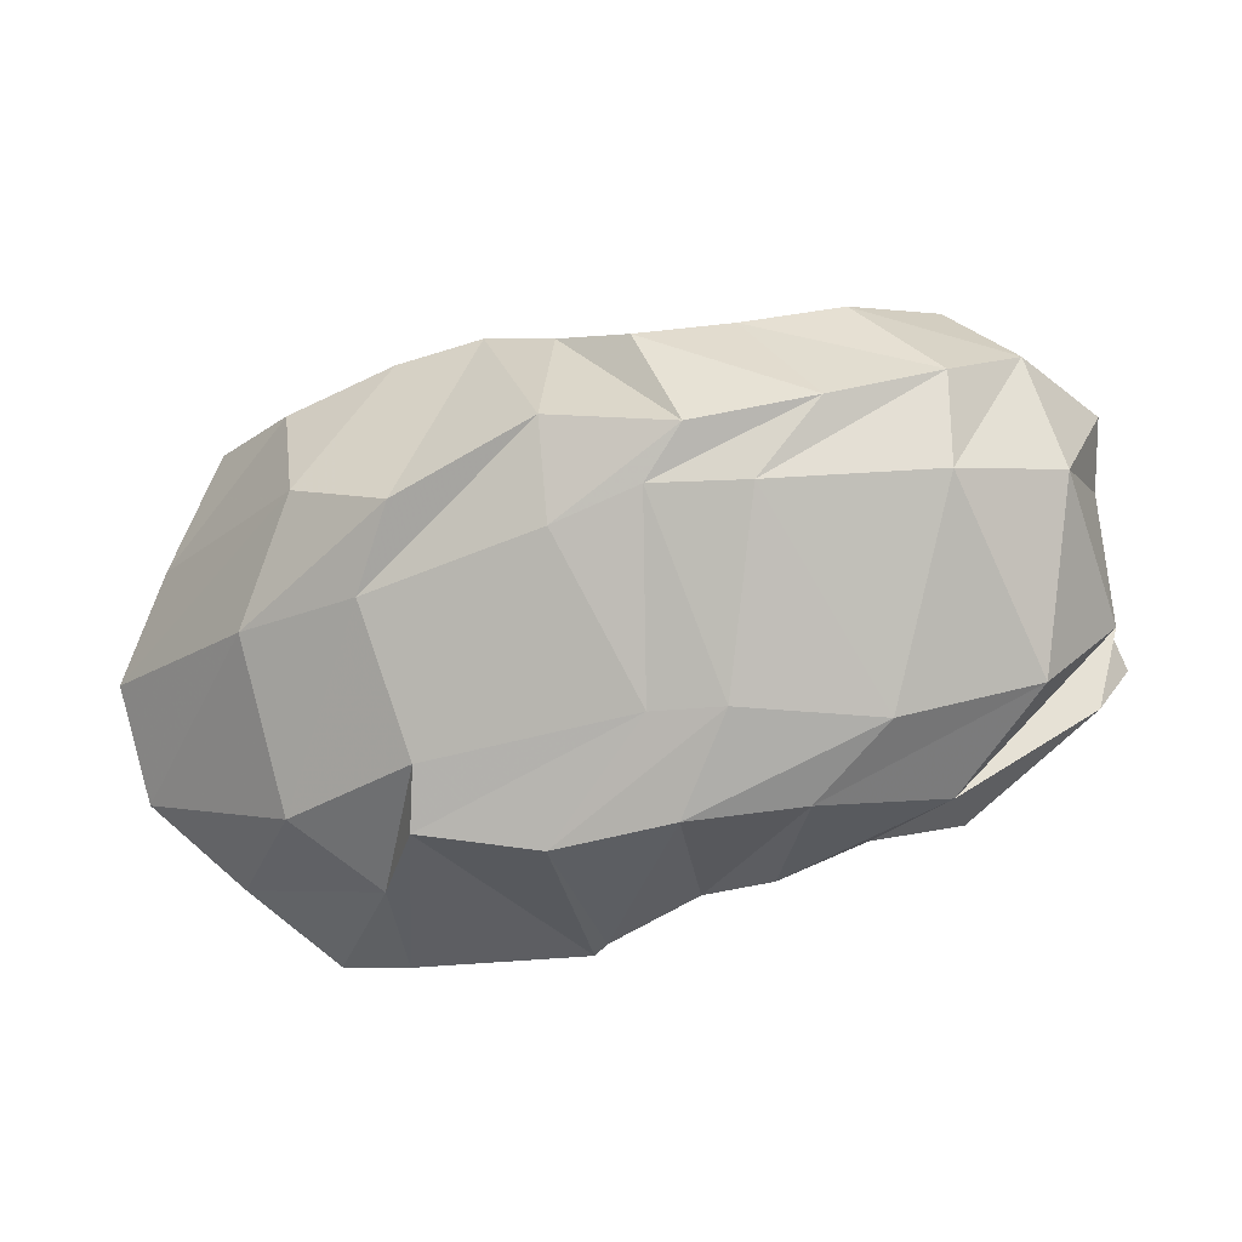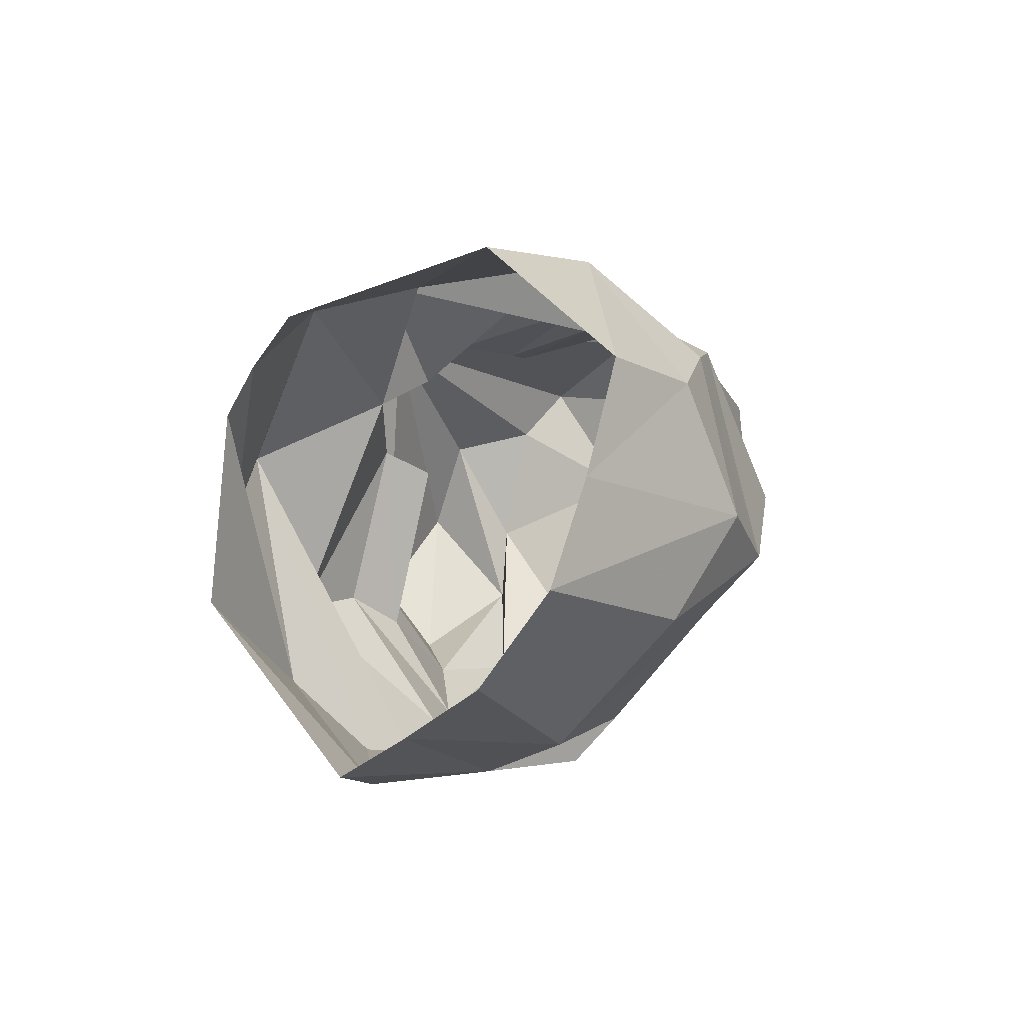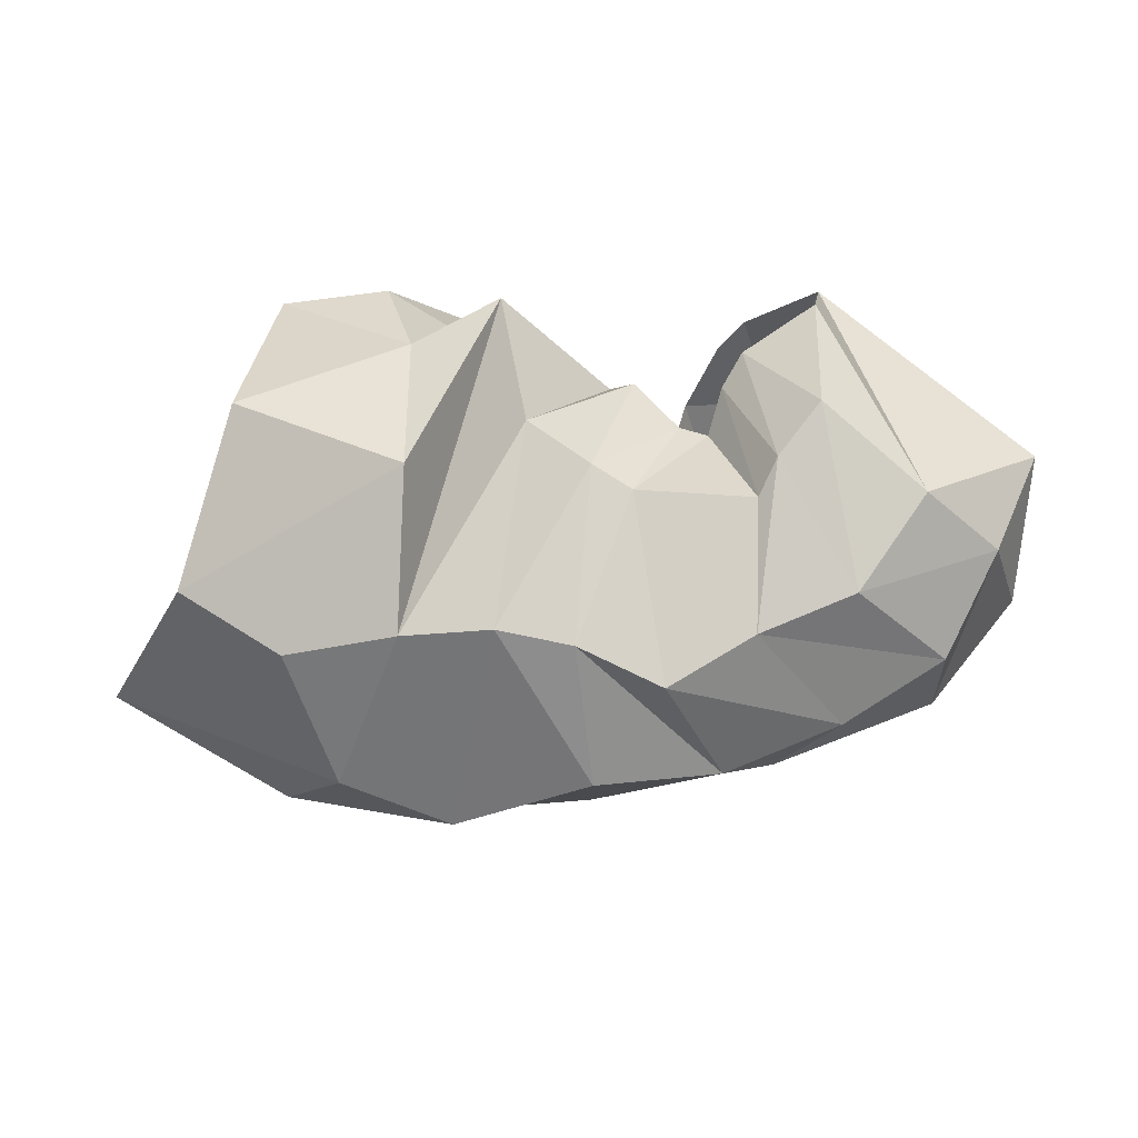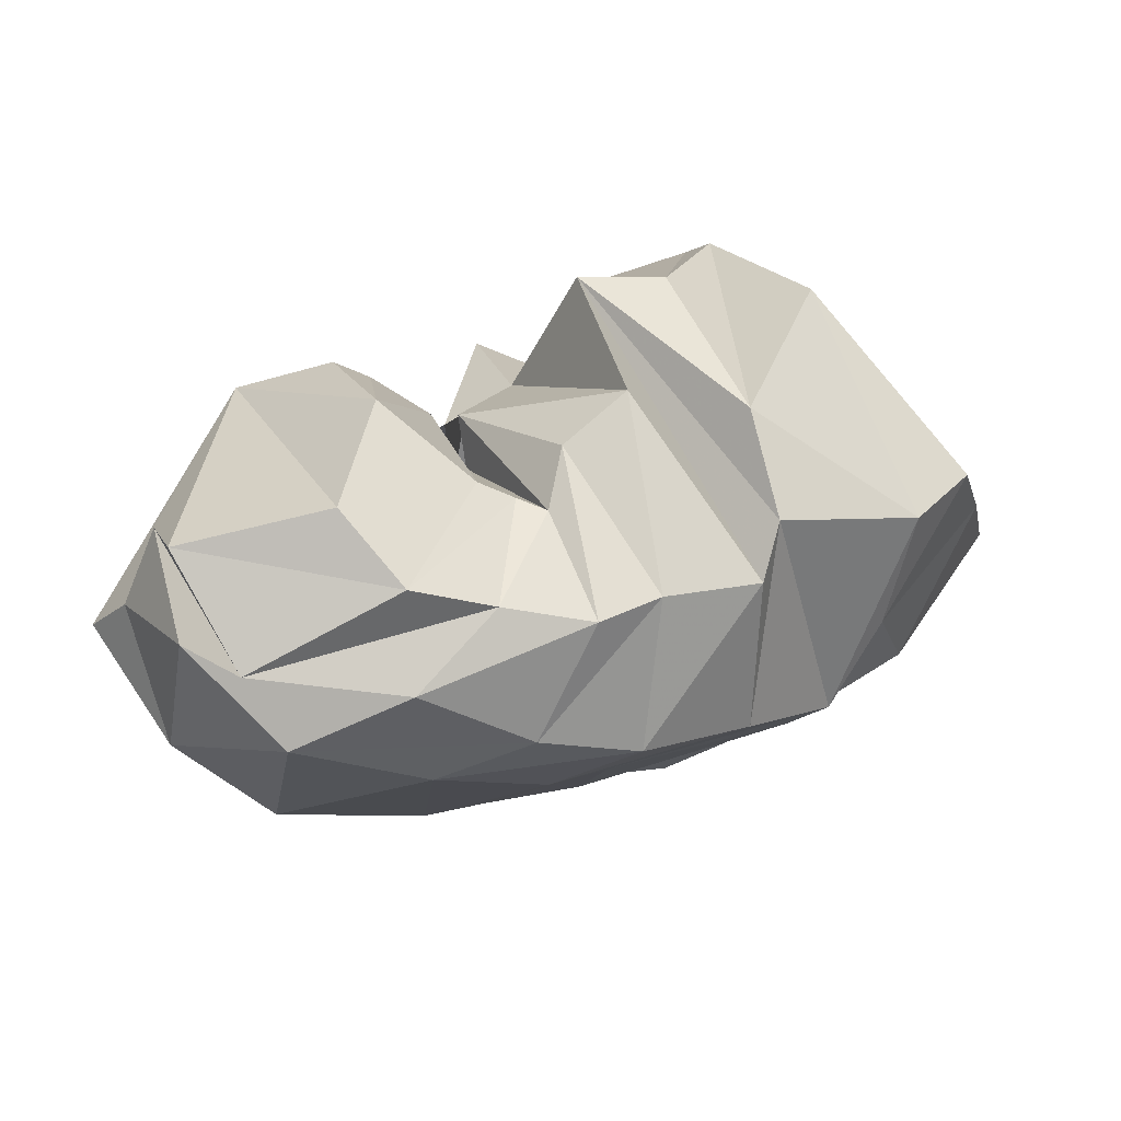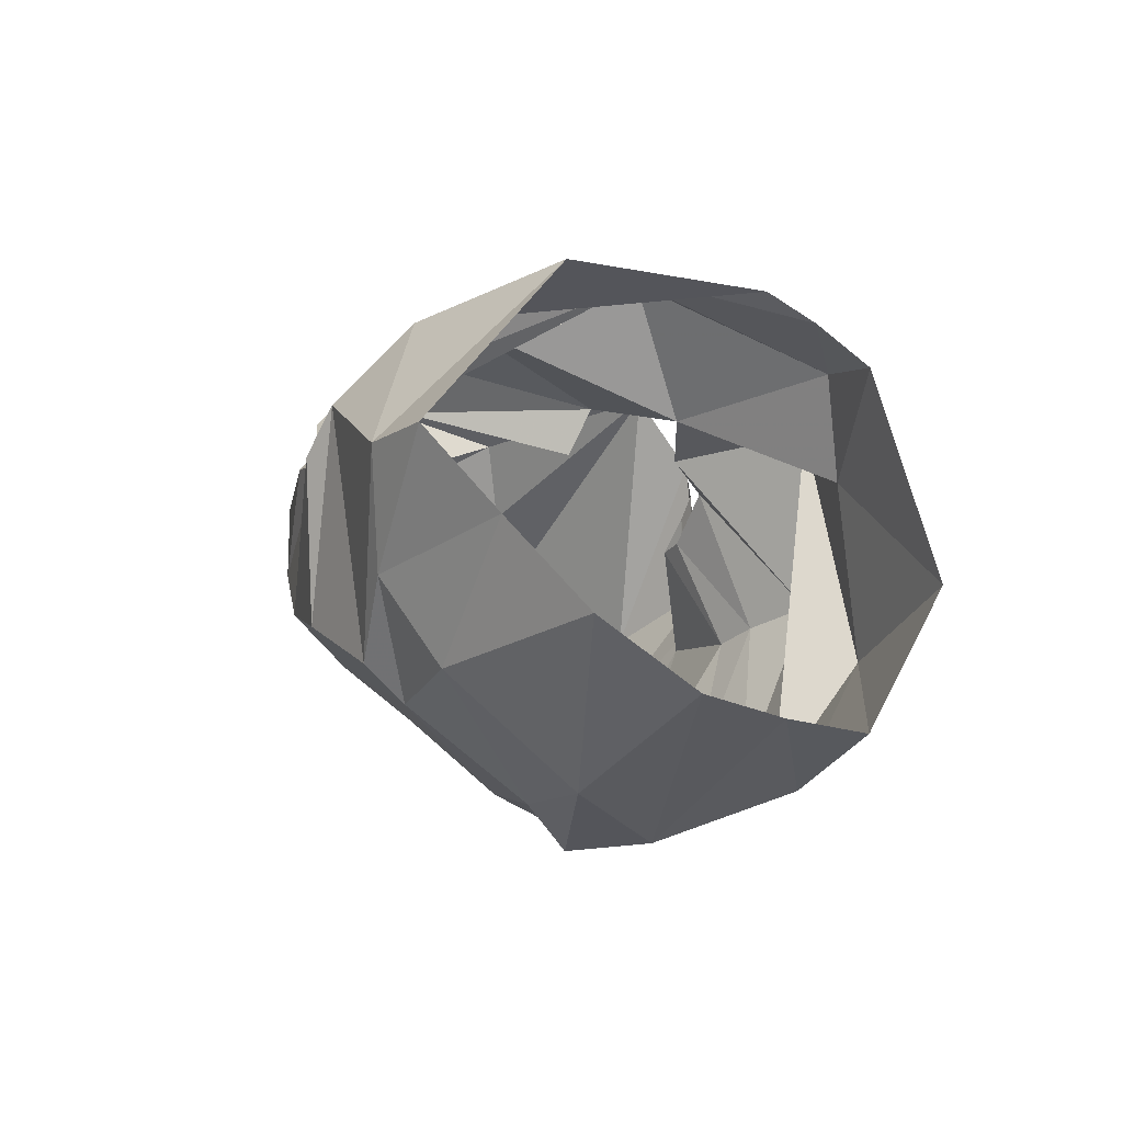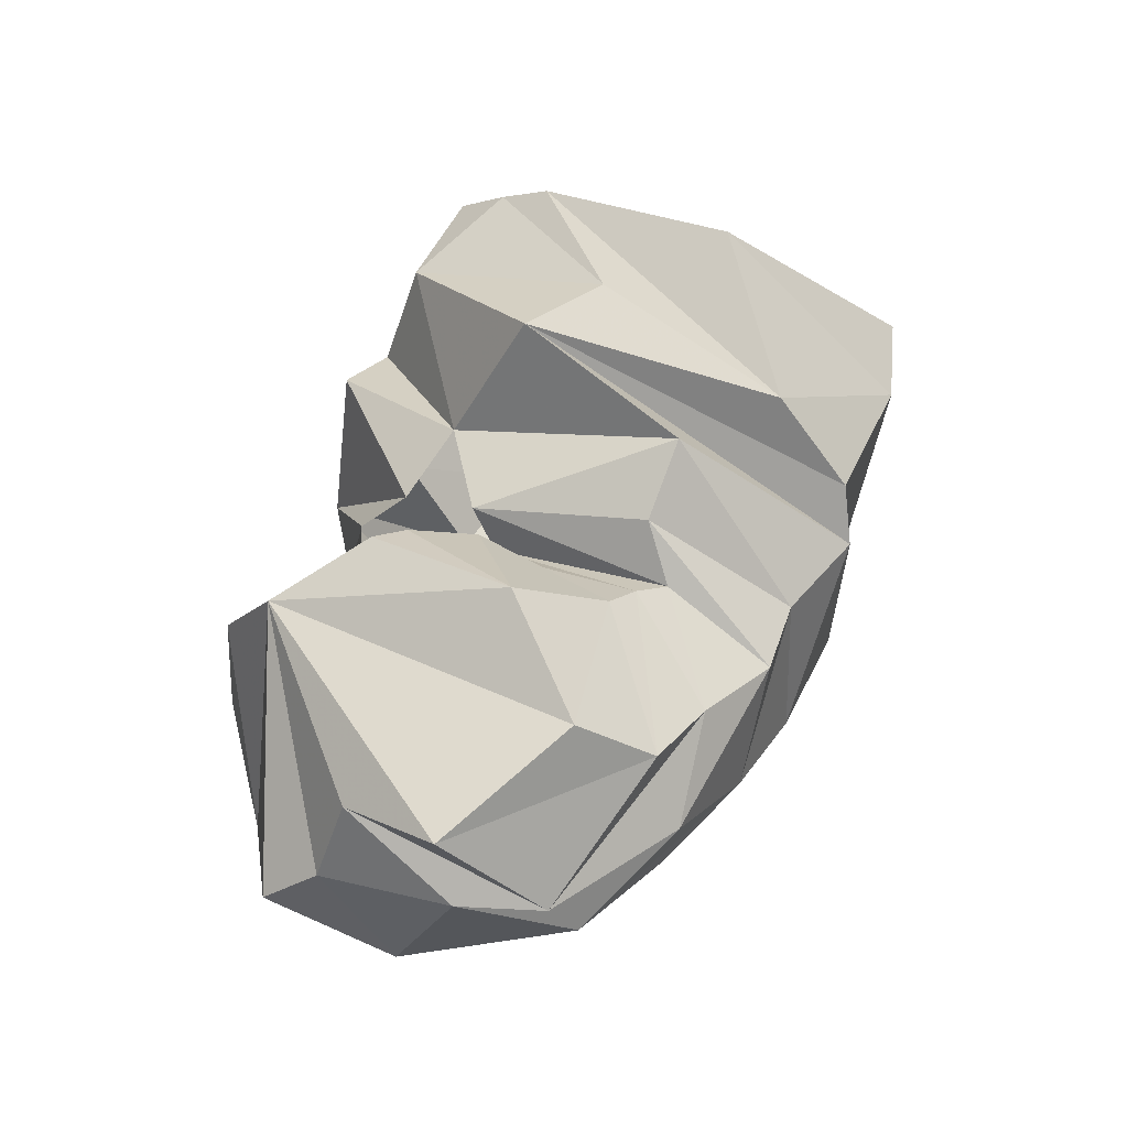
<metadata>
{"format":"obj","ext":"obj","renderer":"f3d","projection":"perspective","resolution":1024,"background":"white","views":[{"elev":-35.6,"azim":19.1,"up":"+Z"},{"elev":3.7,"azim":-80.9,"up":"+Z"},{"elev":-41.0,"azim":3.9,"up":"+Y"},{"elev":30.6,"azim":148.2,"up":"+Y"},{"elev":0.2,"azim":-109.8,"up":"+Y"},{"elev":53.3,"azim":110.2,"up":"+Y"}]}
</metadata>
<code>
v 118.7 175.8 184.7
v 148.8 163.3 203.5
v 196.6 150.4 171.7
v 217.8 138 179.8
v 225.8 127.1 192.4
v 239.2 110 189.5
v 247.9 107 188.5
v 252.7 118.9 197
v 259.4 127.2 203.4
v 282.4 138.5 211.3
v 114.7 162.7 200.7
v 158.5 129.4 211.7
v 186 146.4 213.3
v 194.9 88.41 217.7
v 213.1 80.95 205.9
v 224.9 75.15 200.3
v 261.3 71.38 198.5
v 267.5 79.44 207.1
v 281 92.35 216.2
v 275.7 135.7 198.2
v 108.3 97.14 222
v 160.1 71.39 219.9
v -1 -1 -1
v -2 -2 -2
v -3 -3 -3
v -4 -4 -4
v -5 -5 -5
v -6 -6 -6
v -7 -7 -7
v -8 -8 -8
v 89.94 54.43 187.6
v 121 35.1 179.4
v 156.1 33.52 188
v 184.1 32.96 189.7
v 206.7 31.84 182.1
v 232 24.39 170.1
v 259.1 37.24 177.3
v 288.9 46.69 182.7
v 310.7 72.83 195.9
v 285.3 163.3 193.7
v 71.29 60.96 152.2
v 132.8 19.74 137
v 165.7 14.05 121.1
v 209.1 13.65 138.8
v 247.6 21.2 131.9
v 283.9 31.8 139.6
v 315.4 45.84 151
v 332.6 70.63 171.2
v 348 106.3 173.1
v -9 -9 -9
v 55.14 69.46 120
v 111.2 37.92 105.5
v 150.2 30.93 103.5
v 207 27.92 111.7
v 234.1 28.04 119.2
v 263.4 34.2 117.6
v 313.5 51.93 121.8
v 340.6 80.26 135.6
v 342.6 120.4 156.9
v 276.3 153.3 187
v 57.53 91.09 90.18
v 112 74.3 65
v 155.9 61.5 66.74
v 222.2 65.23 71.92
v 244.3 68.42 70.84
v 285.1 86.63 69.63
v 324.7 103.3 83.17
v 342.5 128.9 114.5
v 333.1 147.6 150.7
v 276.3 153.3 187
v 78.12 117.4 71.54
v 132 100.5 51.89
v 150.6 74.2 52.69
v 187 84.07 45.73
v 224.4 86.66 49.05
v 258.1 99.08 54.58
v 293 122.4 63.48
v 334.9 129.6 88.6
v 341.2 158.9 119.1
v -10 -10 -10
v 99.4 142.8 54.75
v 124.1 138 47.92
v 176.8 151.9 49.7
v 186.3 136.3 43.92
v 215.1 135.5 54.23
v 237.6 134.2 53.9
v 263.7 141.5 66.16
v 289.7 152.3 72.41
v 299.7 171.7 93.81
v 276.3 153.3 187
v 124.8 192.7 106.9
v 171.2 177.2 74.18
v -11 -11 -11
v -12 -12 -12
v -13 -13 -13
v -14 -14 -14
v -15 -15 -15
v -16 -16 -16
v -17 -17 -17
v -18 -18 -18
v 120 185 168.9
v 161 194.5 135.1
v 183.5 193.5 152.2
v 200 180.9 97.23
v 222.2 167.7 98.76
v 233.4 153.6 88.39
v 240 156.1 96.12
v 250.5 162.3 100.9
v 271.3 185.6 123
v 262.1 176.2 170.1
v 117 163.2 176.8
v 146.8 153 192.8
v 190.3 138.3 165.3
v 227.5 155.8 153
v 218.3 144.3 150
v 229.1 140.2 145.4
v 235.6 147.1 138.4
v 241.5 163.2 145.3
v 252.9 171.6 162.9
v 265 161.7 167.7
g foo
f 1 11 2
f 11 12 2
f 2 12 3
f 12 13 3
f 3 13 4
f 13 14 4
f 4 14 5
f 14 15 5
f 5 15 6
f 15 16 6
f 6 16 7
f 16 17 7
f 7 17 8
f 17 18 8
f 8 18 9
f 18 19 9
f 9 19 10
f 19 10 10
f 11 21 12
f 21 22 12
f 12 22 13
f 13 22 33
f 22 32 33
f 13 33 14
f 33 34 14
f 14 34 15
f 34 35 15
f 15 35 16
f 35 36 16
f 16 36 17
f 36 37 17
f 17 37 18
f 37 38 18
f 18 38 19
f 38 39 19
f 19 39 10
f 39 40 10
f 21 31 22
f 31 32 22
f 31 41 32
f 41 42 32
f 32 42 33
f 42 43 33
f 33 43 34
f 43 44 34
f 34 44 35
f 44 45 35
f 35 45 36
f 45 46 36
f 36 46 37
f 46 47 37
f 37 47 38
f 47 48 38
f 38 48 39
f 48 49 39
f 39 49 40
f 40 49 40
f 49 59 40
f 41 51 42
f 51 52 42
f 42 52 43
f 52 53 43
f 43 53 44
f 53 54 44
f 44 54 45
f 54 55 45
f 45 55 46
f 55 56 46
f 46 56 47
f 56 57 47
f 47 57 48
f 57 58 48
f 48 58 49
f 58 59 49
f 51 61 52
f 61 62 52
f 52 62 53
f 62 63 53
f 53 63 54
f 63 64 54
f 54 64 55
f 64 65 55
f 55 65 56
f 65 66 56
f 56 66 57
f 66 67 57
f 57 67 58
f 67 68 58
f 58 68 59
f 68 69 59
f 59 69 40
f 69 40 40
f 61 71 62
f 71 72 62
f 62 72 63
f 72 73 63
f 63 73 64
f 73 74 64
f 64 74 65
f 74 75 65
f 65 75 66
f 75 76 66
f 66 76 67
f 76 77 67
f 67 77 68
f 77 78 68
f 68 78 69
f 78 79 69
f 69 79 40
f 40 79 40
f 79 89 40
f 71 81 72
f 81 82 72
f 72 82 73
f 82 83 73
f 73 83 74
f 83 84 74
f 74 84 75
f 84 85 75
f 75 85 76
f 85 86 76
f 76 86 77
f 86 87 77
f 77 87 78
f 87 88 78
f 78 88 79
f 88 89 79
f 81 91 82
f 91 92 82
f 82 92 83
f 83 92 103
f 92 102 103
f 83 103 84
f 103 104 84
f 84 104 85
f 104 105 85
f 85 105 86
f 105 106 86
f 86 106 87
f 106 107 87
f 87 107 88
f 107 108 88
f 88 108 89
f 108 109 89
f 89 109 40
f 109 110 40
f 91 101 92
f 101 102 92
f 101 1 102
f 1 2 102
f 102 2 103
f 2 3 103
f 103 3 104
f 3 114 104
f 104 114 105
f 114 114 105
f 105 114 106
f 114 116 106
f 106 116 107
f 116 117 107
f 107 117 108
f 117 118 108
f 108 118 109
f 118 119 109
f 109 119 110
f 119 110 110
g

</code>
